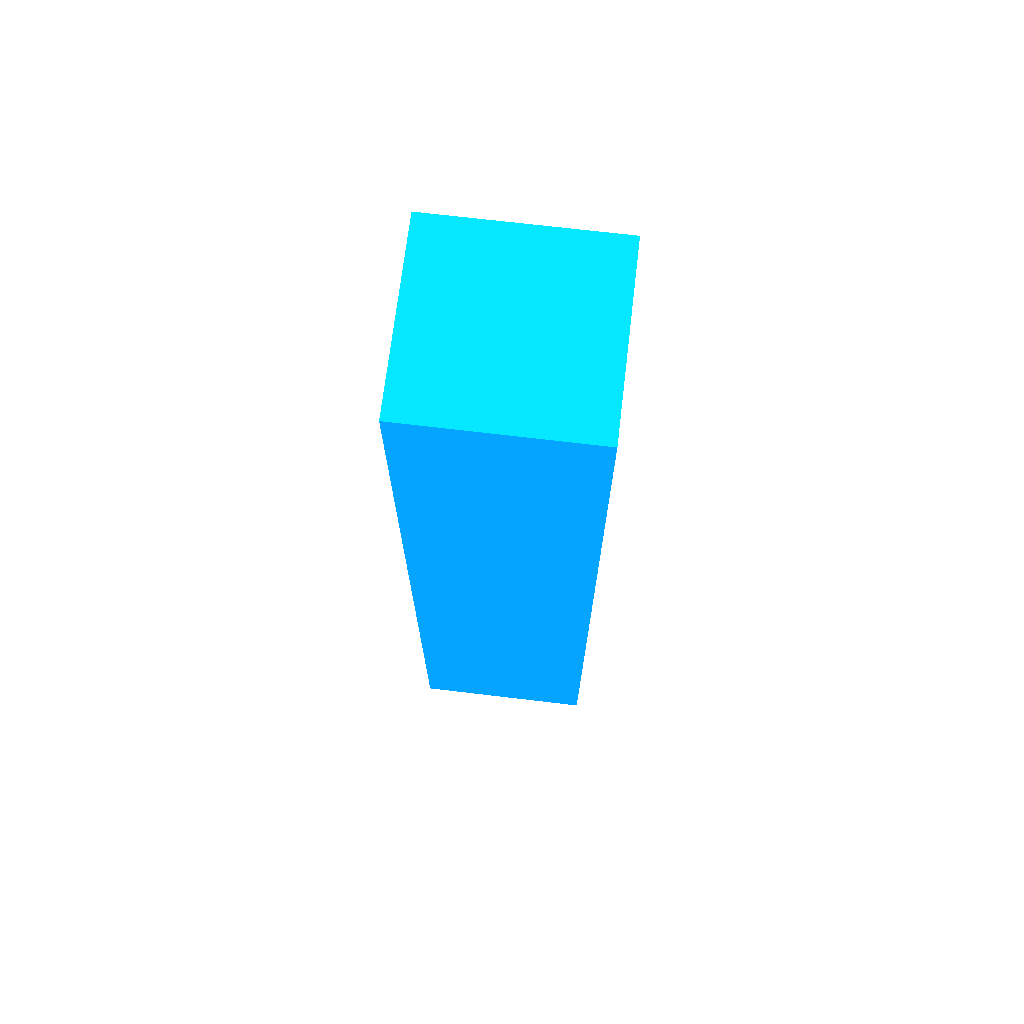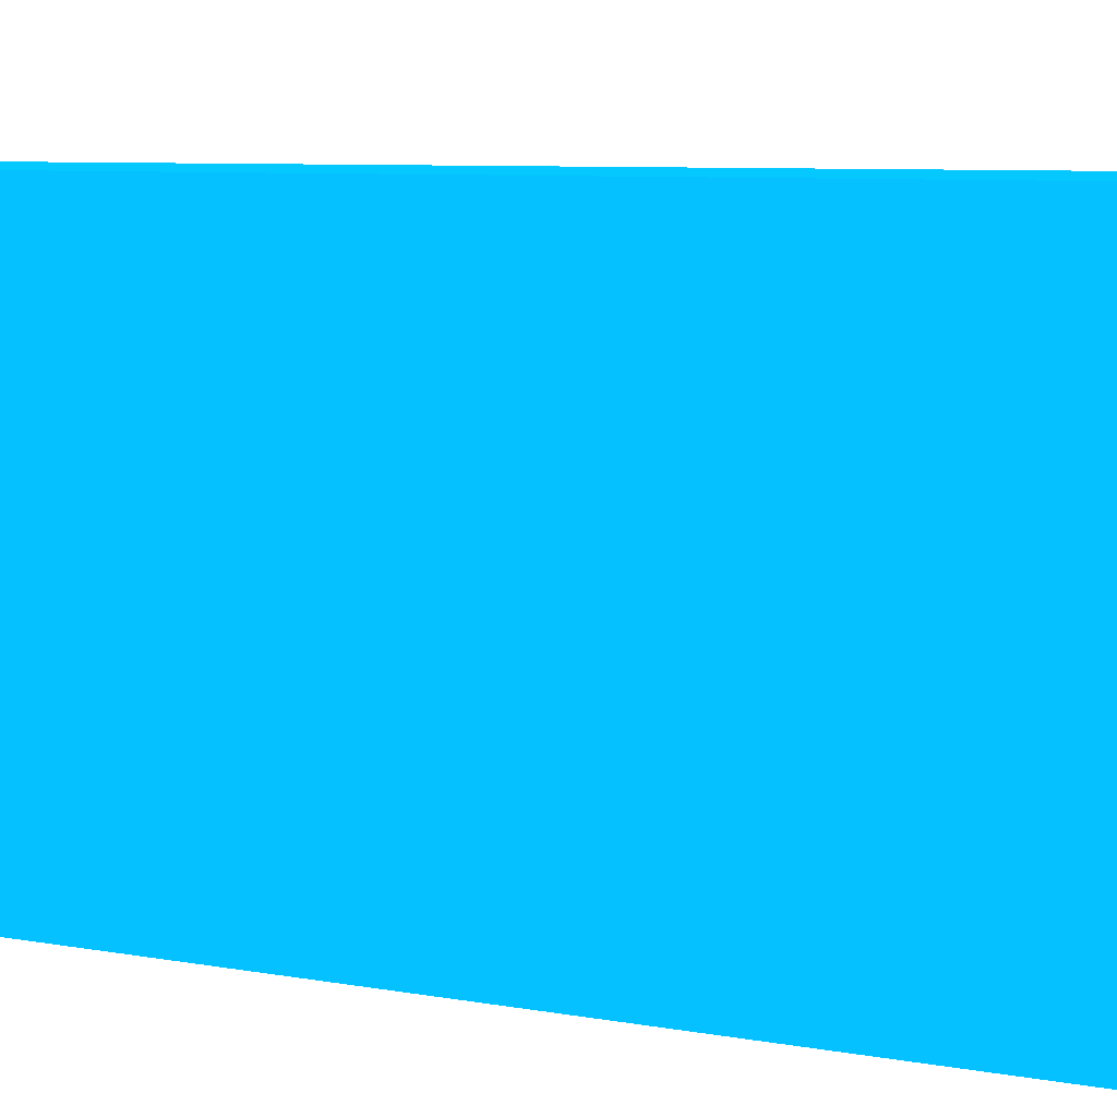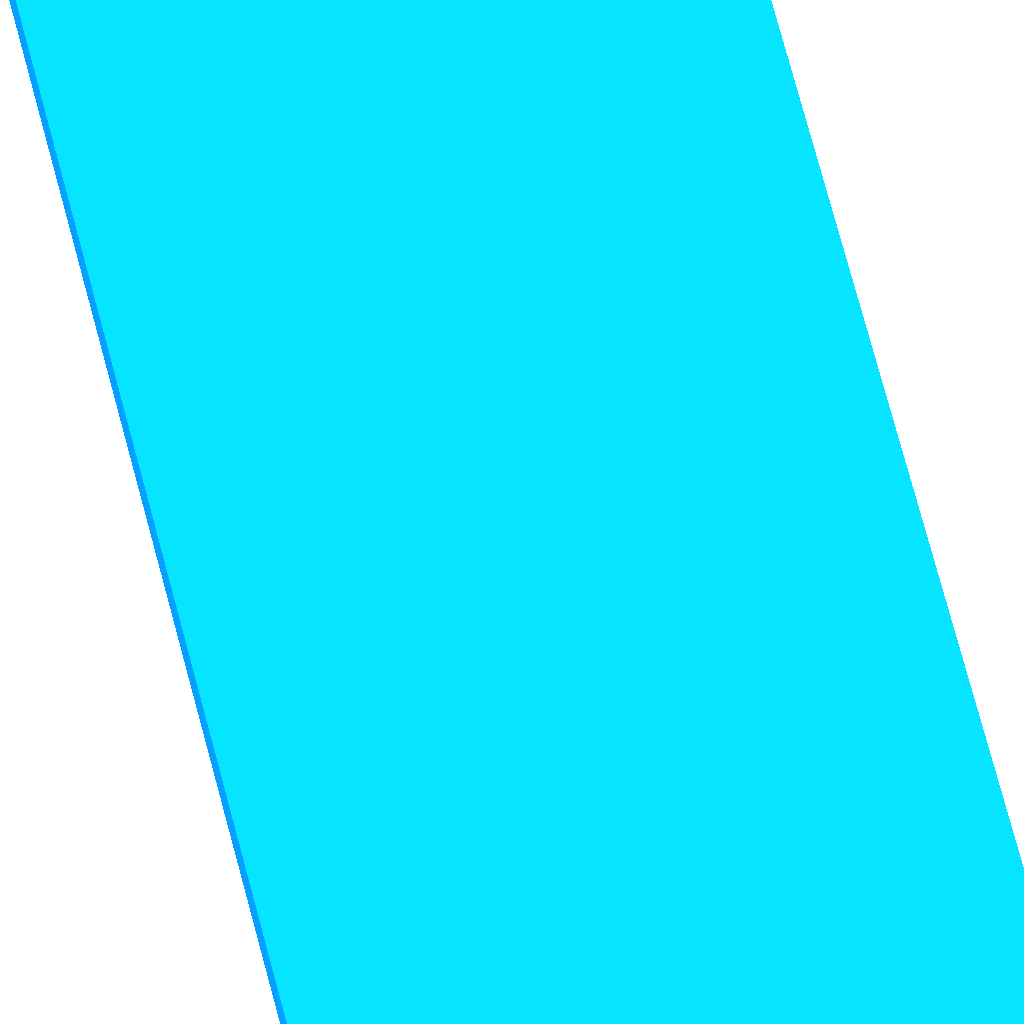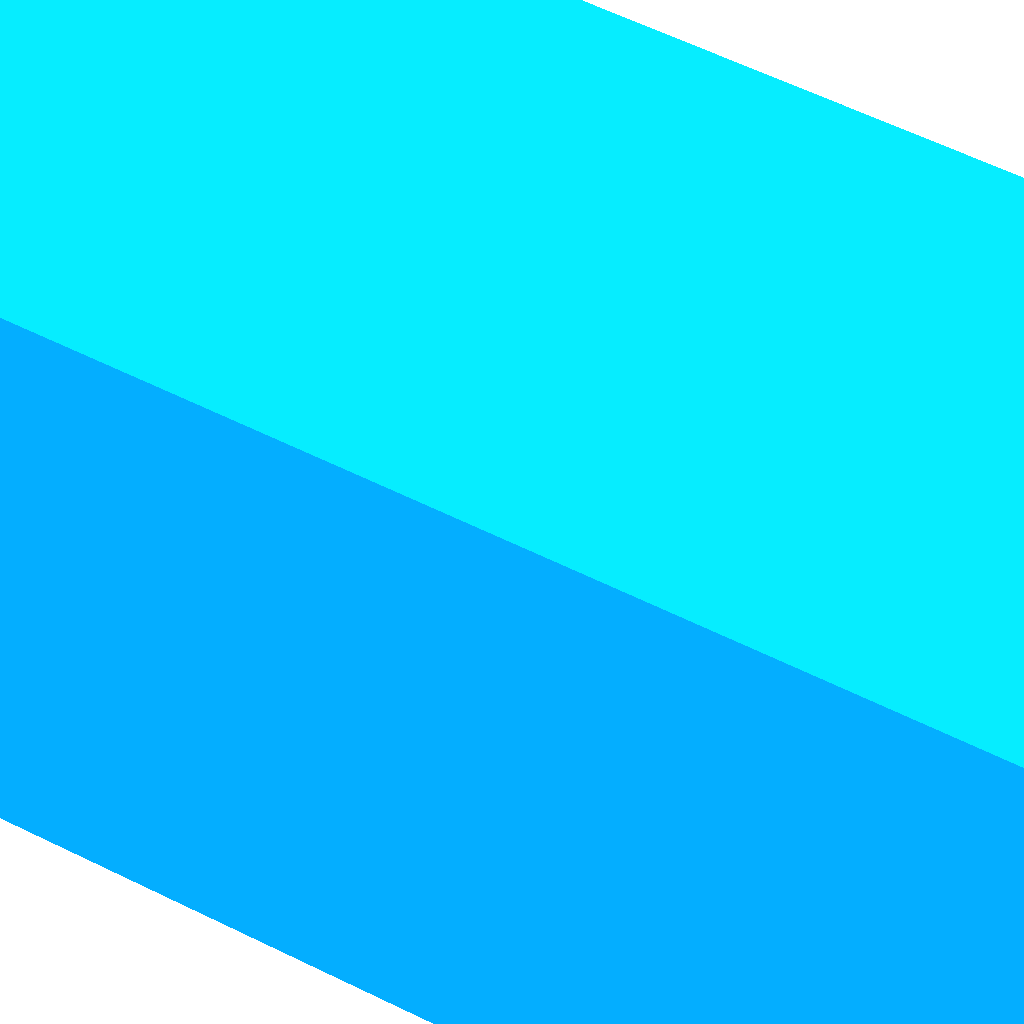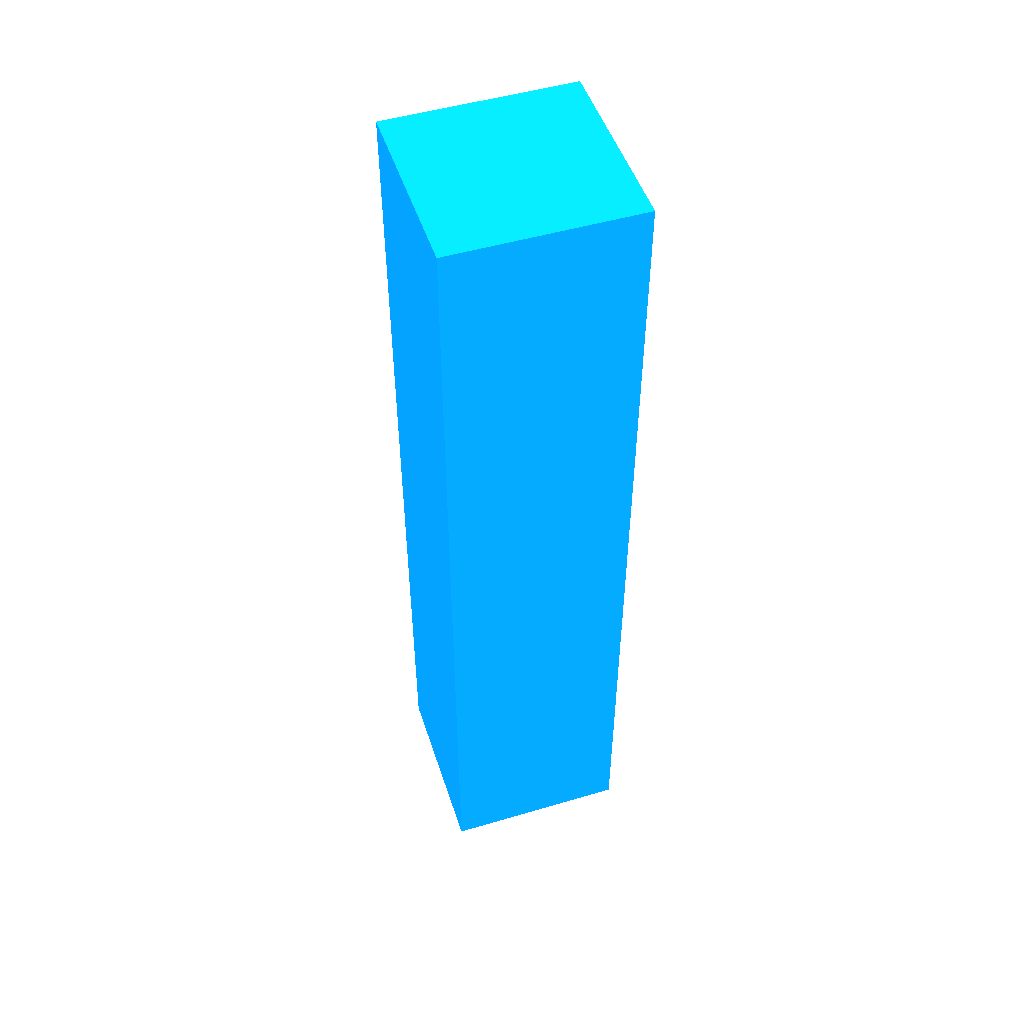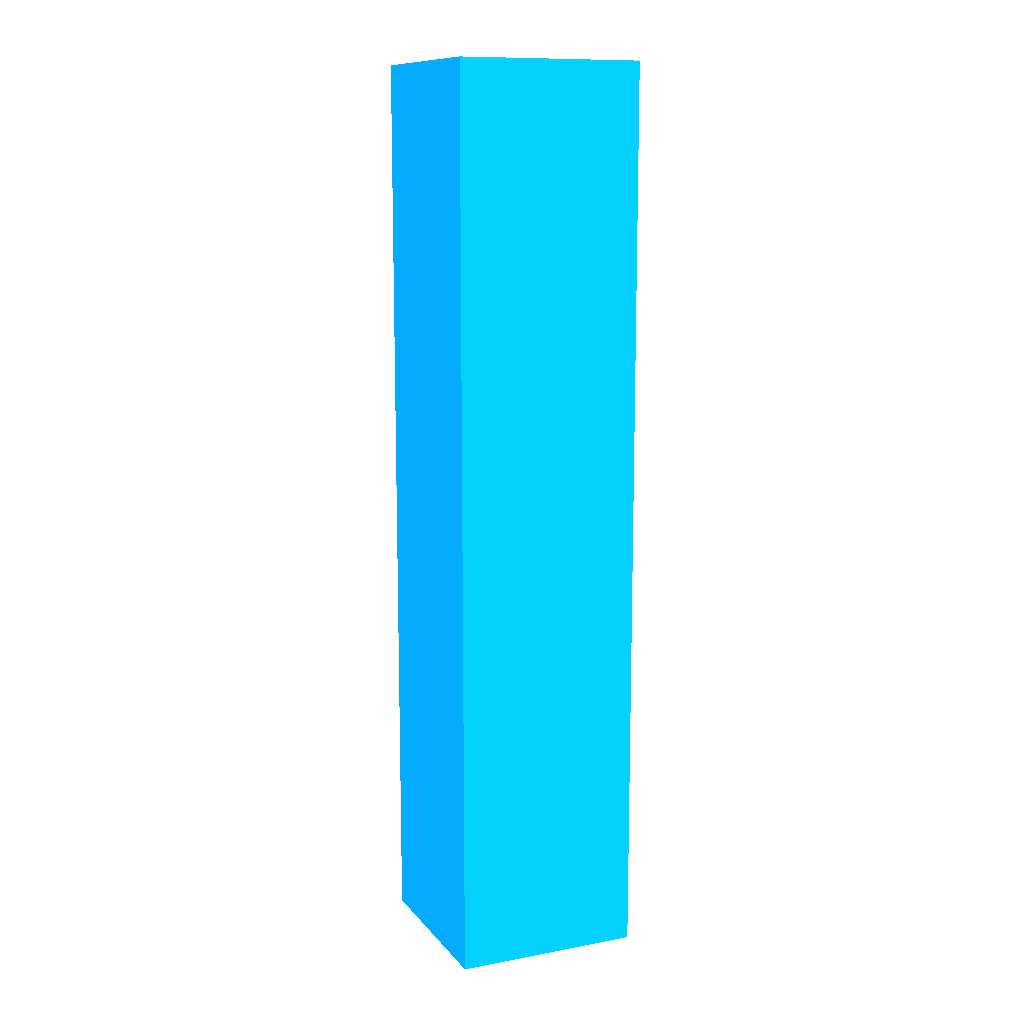
<metadata>
{"format":"obj","ext":"obj","renderer":"f3d","projection":"perspective","resolution":1024,"background":"white","views":[{"elev":71.0,"azim":-83.2,"up":"+Y"},{"elev":3.4,"azim":-41.1,"up":"+Z"},{"elev":76.8,"azim":164.9,"up":"+Z"},{"elev":43.4,"azim":122.5,"up":"+Z"},{"elev":49.8,"azim":-108.0,"up":"+Y"},{"elev":11.6,"azim":66.2,"up":"+Y"}]}
</metadata>
<code>
v -15.12 85 28.54 0.01176 0.4902 0.9882
v -15.12 85 13.52 0.01176 0.4902 0.9882
v -30 85 28.54 0.01176 0.4902 0.9882
v -15.12 12.21 28.54 0.01176 0.4902 0.9882
v -30 85 13.52 0.01176 0.4902 0.9882
v -15.12 12.21 13.52 0.01176 0.4902 0.9882
v -30 12.21 28.54 0.01176 0.4902 0.9882
v -30 12.21 13.52 0.01176 0.4902 0.9882
f 1 2 5
f 1 5 3
f 1 3 7
f 1 7 4
f 1 4 6
f 1 6 2
f 2 6 8
f 2 8 5
f 3 5 8
f 3 8 7
f 4 7 8
f 4 8 6

</code>
